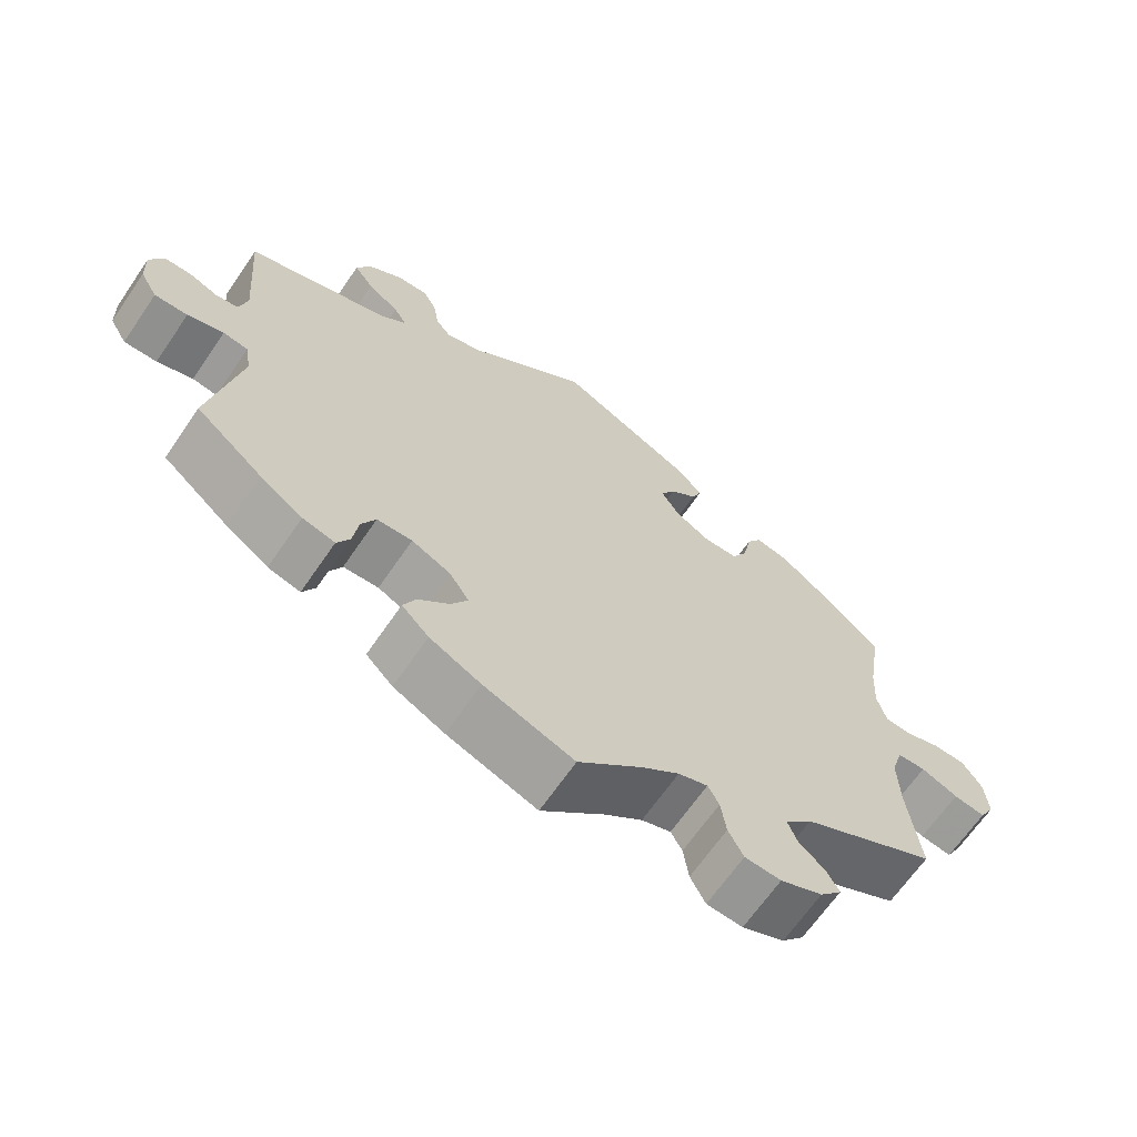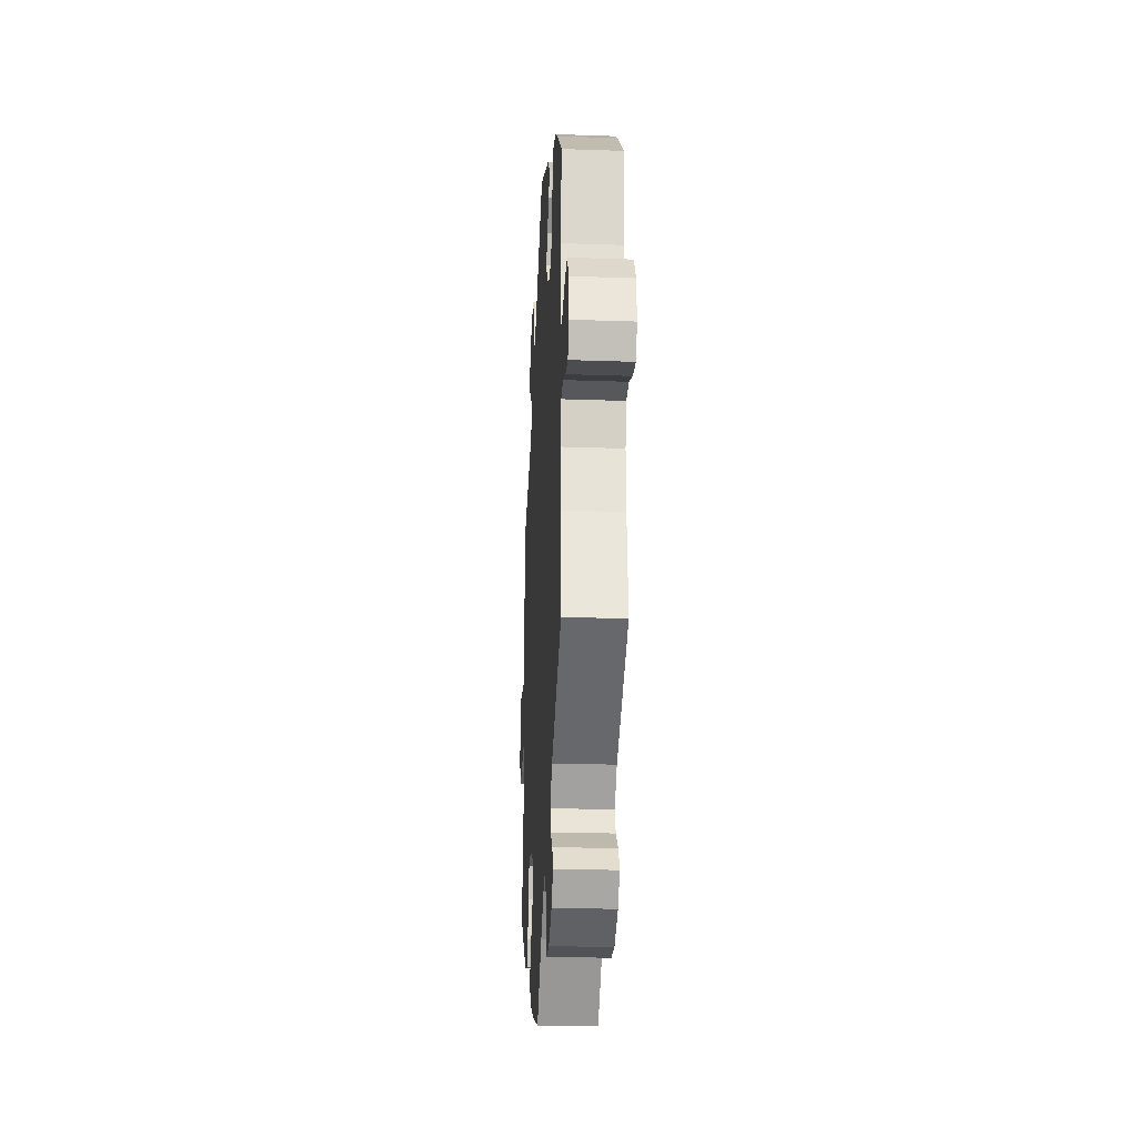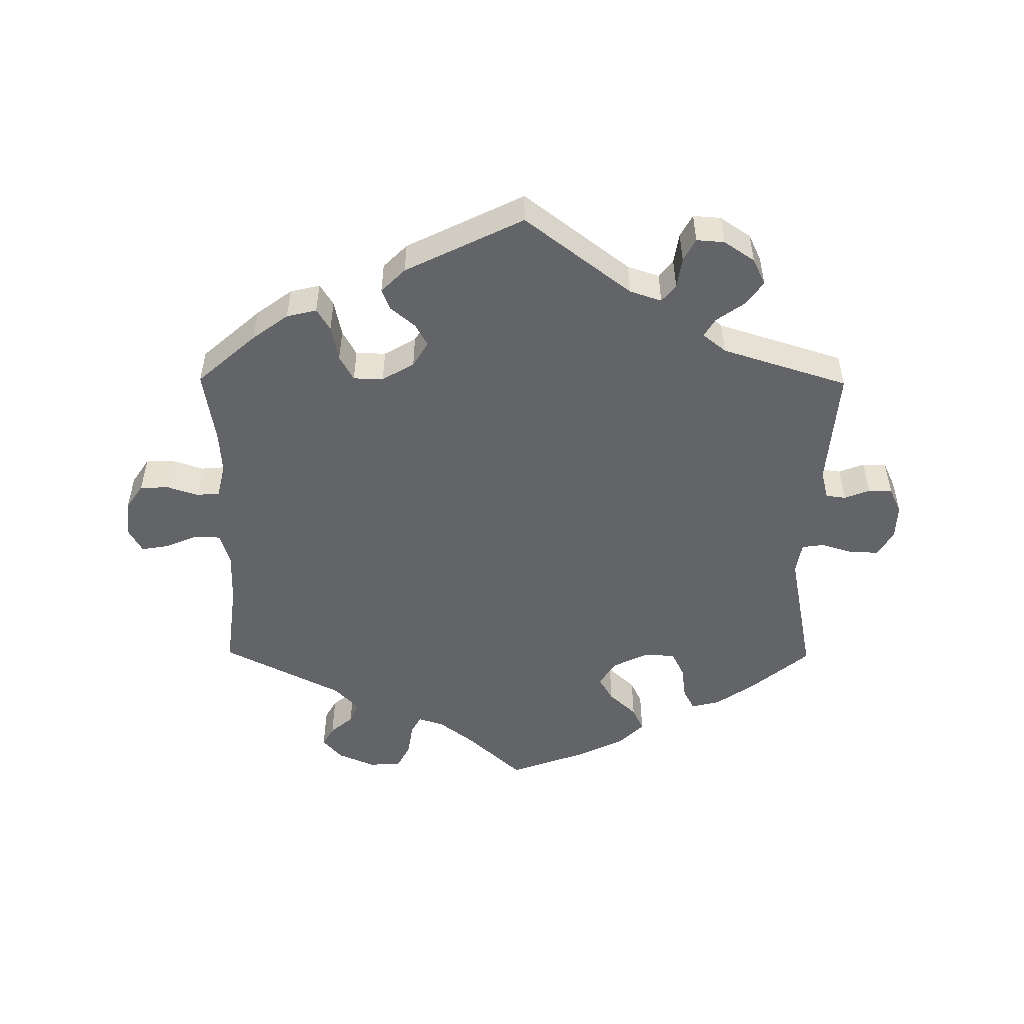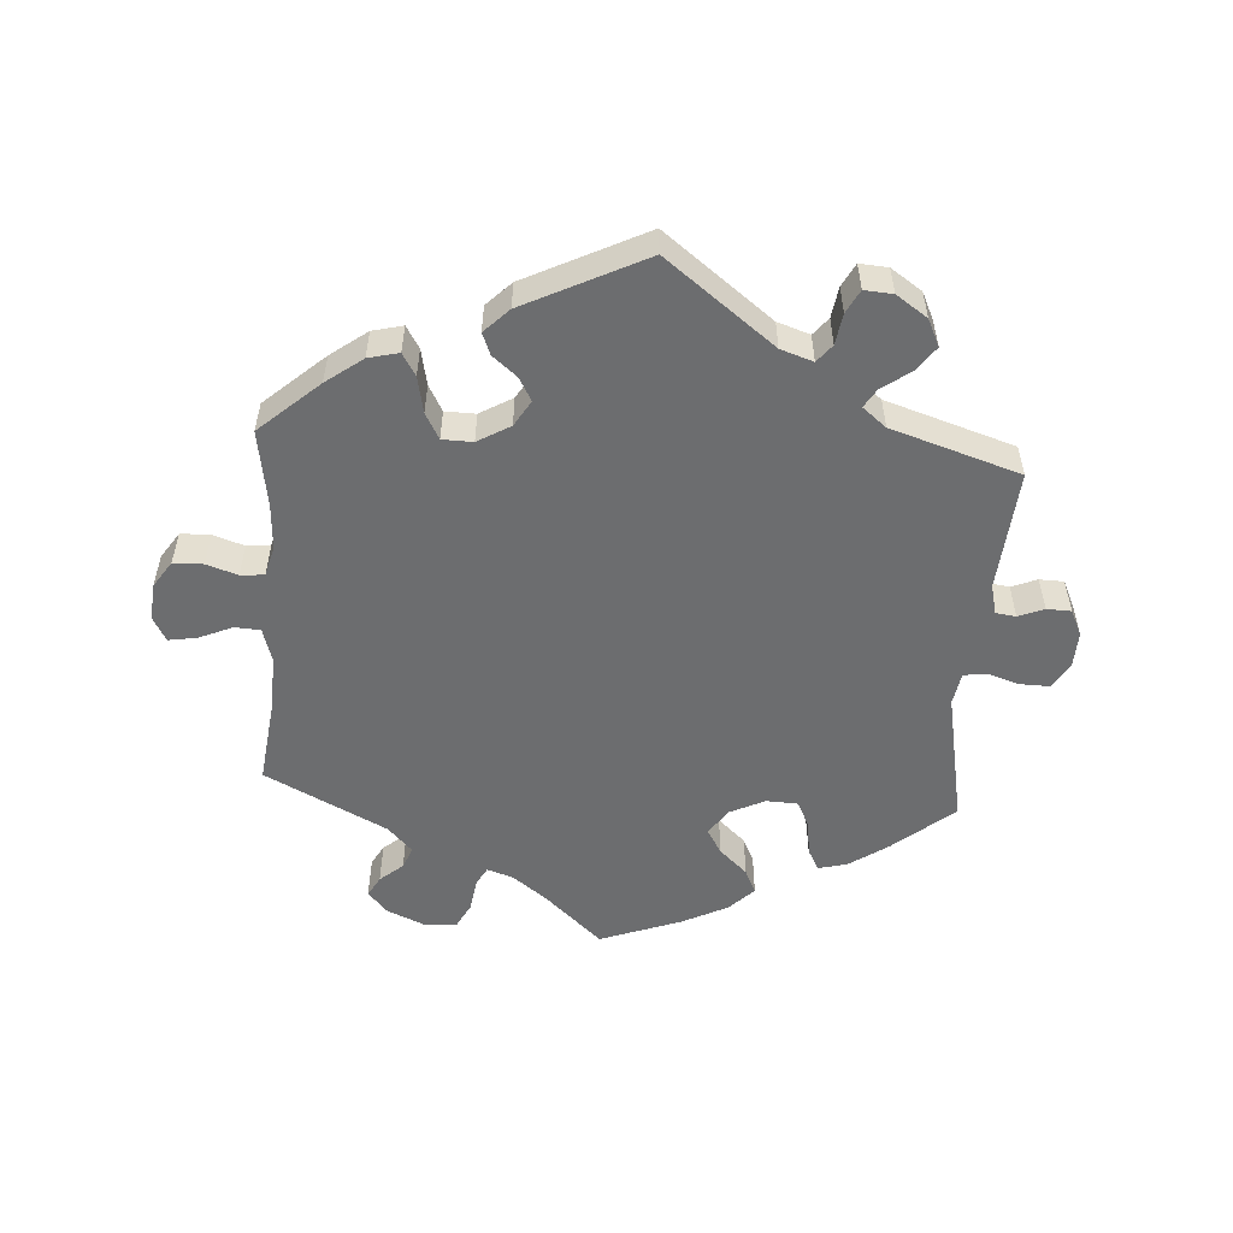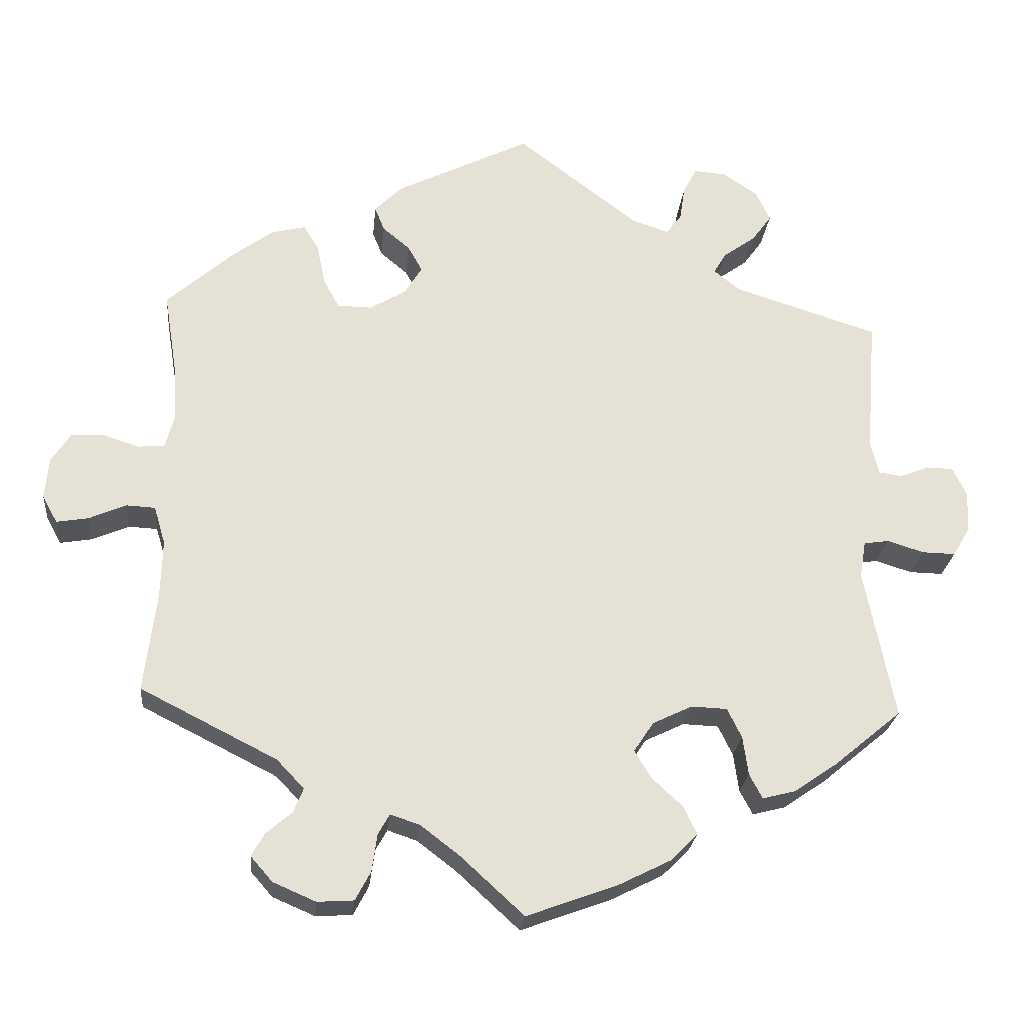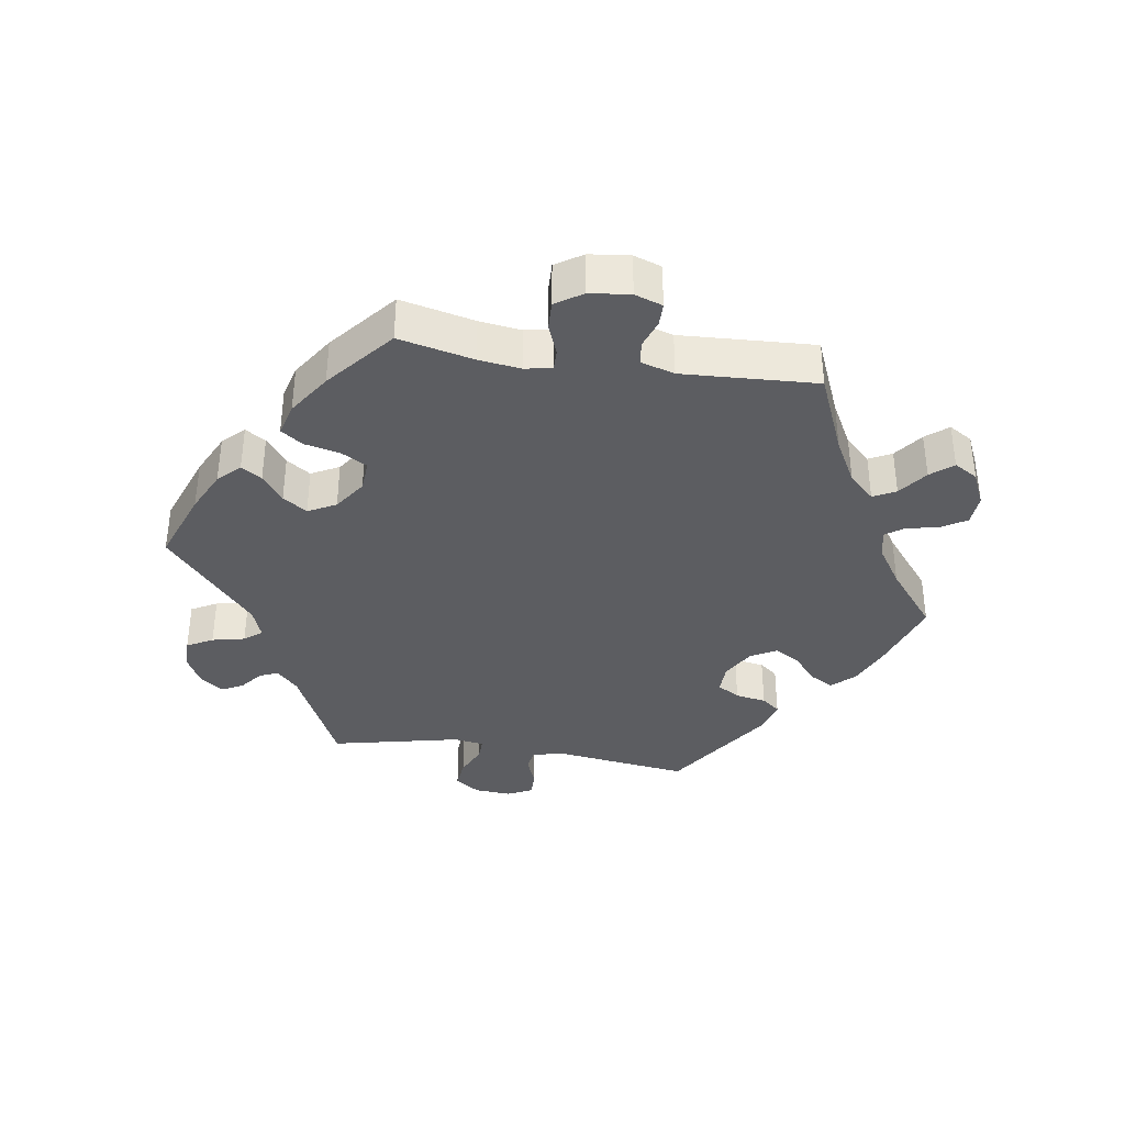
<metadata>
{"format":"obj","ext":"obj","renderer":"f3d","projection":"perspective","resolution":1024,"background":"white","views":[{"elev":-66.1,"azim":145.6,"up":"+Z"},{"elev":-25.5,"azim":-93.2,"up":"+Z"},{"elev":-51.2,"azim":-0.5,"up":"+Y"},{"elev":-53.9,"azim":-3.9,"up":"+Y"},{"elev":-24.5,"azim":-5.4,"up":"+Z"},{"elev":-37.0,"azim":-158.9,"up":"+Y"}]}
</metadata>
<code>
v 0.487 0.07 0.11
v 0.498 0.07 0.066
v 0.528 0.07 0.062
v 0.566 0.07 0.077
v 0.602 0.07 0.076
v 0.62 0.07 0.038
v 0.618 0.07 -0.015
v 0.595 0.07 -0.054
v 0.551 0.07 -0.053
v 0.503 0.07 -0.038
v 0.47 0.07 -0.043
v 0.462 0.07 -0.091
v 0.501 0.07 -0.289
v 0.412 0.07 -0.363
v 0.355 0.07 -0.402
v 0.312 0.07 -0.413
v 0.295 0.07 -0.381
v 0.288 0.07 -0.33
v 0.269 0.07 -0.291
v 0.222 0.07 -0.289
v 0.17 0.07 -0.314
v 0.144 0.07 -0.353
v 0.166 0.07 -0.39
v 0.207 0.07 -0.428
v 0.224 0.07 -0.464
v 0.188 0.07 -0.5
v 0.12 0.07 -0.534
v 0 0.07 -0.578
v -0.084 0.07 -0.501
v -0.135 0.07 -0.462
v -0.174 0.07 -0.449
v -0.189 0.07 -0.476
v -0.196 0.07 -0.525
v -0.216 0.07 -0.563
v -0.264 0.07 -0.566
v -0.32 0.07 -0.542
v -0.349 0.07 -0.509
v -0.332 0.07 -0.479
v -0.298 0.07 -0.45
v -0.285 0.07 -0.418
v -0.321 0.07 -0.38
v -0.501 0.07 -0.289
v -0.485 0.07 -0.158
v -0.483 0.07 -0.081
v -0.498 0.07 -0.031
v -0.536 0.07 -0.029
v -0.585 0.07 -0.05
v -0.627 0.07 -0.057
v -0.647 0.07 -0.021
v -0.642 0.07 0.034
v -0.616 0.07 0.073
v -0.572 0.07 0.074
v -0.526 0.07 0.059
v -0.491 0.07 0.062
v -0.479 0.07 0.107
v -0.483 0.07 0.175
v -0.501 0.07 0.288
v -0.413 0.07 0.366
v -0.359 0.07 0.406
v -0.314 0.07 0.417
v -0.294 0.07 0.384
v -0.283 0.07 0.33
v -0.262 0.07 0.292
v -0.217 0.07 0.291
v -0.169 0.07 0.319
v -0.146 0.07 0.357
v -0.165 0.07 0.391
v -0.201 0.07 0.421
v -0.214 0.07 0.453
v -0.178 0.07 0.489
v 0 0.07 0.577
v 0.16 0.07 0.455
v 0.208 0.07 0.439
v 0.229 0.07 0.465
v 0.236 0.07 0.511
v 0.254 0.07 0.545
v 0.296 0.07 0.542
v 0.342 0.07 0.511
v 0.361 0.07 0.471
v 0.335 0.07 0.435
v 0.293 0.07 0.405
v 0.276 0.07 0.377
v 0.311 0.07 0.349
v 0.501 0.07 0.289
v 0.487 0 0.11
v 0.498 0 0.066
v 0.528 0 0.062
v 0.566 0 0.077
v 0.602 0 0.076
v 0.62 0 0.038
v 0.618 0 -0.015
v 0.595 0 -0.054
v 0.551 0 -0.053
v 0.503 0 -0.038
v 0.47 0 -0.043
v 0.462 0 -0.091
v 0.501 0 -0.289
v 0.412 0 -0.363
v 0.355 0 -0.402
v 0.312 0 -0.413
v 0.295 0 -0.381
v 0.288 0 -0.33
v 0.269 0 -0.291
v 0.222 0 -0.289
v 0.17 0 -0.314
v 0.144 0 -0.353
v 0.166 0 -0.39
v 0.207 0 -0.428
v 0.224 0 -0.464
v 0.188 0 -0.5
v 0.12 0 -0.534
v 0 0 -0.578
v -0.084 0 -0.501
v -0.135 0 -0.462
v -0.174 0 -0.449
v -0.189 0 -0.476
v -0.196 0 -0.525
v -0.216 0 -0.563
v -0.264 0 -0.566
v -0.32 0 -0.542
v -0.349 0 -0.509
v -0.332 0 -0.479
v -0.298 0 -0.45
v -0.285 0 -0.418
v -0.321 0 -0.38
v -0.501 0 -0.289
v -0.485 0 -0.158
v -0.483 0 -0.081
v -0.498 0 -0.031
v -0.536 0 -0.029
v -0.585 0 -0.05
v -0.627 0 -0.057
v -0.647 0 -0.021
v -0.642 0 0.034
v -0.616 0 0.073
v -0.572 0 0.074
v -0.526 0 0.059
v -0.491 0 0.062
v -0.479 0 0.107
v -0.483 0 0.175
v -0.501 0 0.288
v -0.413 0 0.366
v -0.359 0 0.406
v -0.314 0 0.417
v -0.294 0 0.384
v -0.283 0 0.33
v -0.262 0 0.292
v -0.217 0 0.291
v -0.169 0 0.319
v -0.146 0 0.357
v -0.165 0 0.391
v -0.201 0 0.421
v -0.214 0 0.453
v -0.178 0 0.489
v 0 0 0.577
v 0.16 0 0.455
v 0.208 0 0.439
v 0.229 0 0.465
v 0.236 0 0.511
v 0.254 0 0.545
v 0.296 0 0.542
v 0.342 0 0.511
v 0.361 0 0.471
v 0.335 0 0.435
v 0.293 0 0.405
v 0.276 0 0.377
v 0.311 0 0.349
v 0.501 0 0.289
f 83 84 1
f 82 83 1 2
f 78 79 80 81
f 78 81 82
f 77 78 82
f 74 75 76 77
f 73 74 77 82
f 72 73 82 2
f 70 71 72 2
f 67 68 69 70
f 66 67 70 2
f 59 60 61 62
f 59 62 63
f 56 57 58 59
f 55 56 59 63
f 54 55 63 64
f 50 51 52 53
f 50 53 54
f 49 50 54
f 46 47 48 49
f 45 46 49 54
f 44 45 54 64
f 41 42 43
f 40 41 43 44
f 36 37 38 39
f 36 39 40
f 35 36 40
f 32 33 34 35
f 31 32 35 40
f 26 27 28 29
f 26 29 30
f 23 24 25 26
f 22 23 26 30
f 21 22 30 31
f 15 16 17 18
f 15 18 19
f 12 13 14 15
f 11 12 15 19
f 7 8 9 10
f 7 10 11
f 6 7 11
f 3 4 5 6
f 2 3 6 11
f 65 66 2 11
f 20 21 31 40
f 20 40 44 64
f 20 64 65
f 11 19 20 65
f 85 168 167
f 86 85 167 166
f 165 164 163 162
f 166 165 162
f 166 162 161
f 161 160 159 158
f 166 161 158 157
f 86 166 157 156
f 86 156 155 154
f 154 153 152 151
f 86 154 151 150
f 146 145 144 143
f 147 146 143
f 143 142 141 140
f 147 143 140 139
f 148 147 139 138
f 137 136 135 134
f 138 137 134
f 138 134 133
f 133 132 131 130
f 138 133 130 129
f 148 138 129 128
f 127 126 125
f 128 127 125 124
f 123 122 121 120
f 124 123 120
f 124 120 119
f 119 118 117 116
f 124 119 116 115
f 113 112 111 110
f 114 113 110
f 110 109 108 107
f 114 110 107 106
f 115 114 106 105
f 102 101 100 99
f 103 102 99
f 99 98 97 96
f 103 99 96 95
f 94 93 92 91
f 95 94 91
f 95 91 90
f 90 89 88 87
f 95 90 87 86
f 95 86 150 149
f 124 115 105 104
f 148 128 124 104
f 149 148 104
f 149 104 103 95
f 1 85 86 2
f 2 86 87 3
f 3 87 88 4
f 4 88 89 5
f 5 89 90 6
f 6 90 91 7
f 7 91 92 8
f 8 92 93 9
f 9 93 94 10
f 10 94 95 11
f 11 95 96 12
f 12 96 97 13
f 13 97 98 14
f 14 98 99 15
f 15 99 100 16
f 16 100 101 17
f 17 101 102 18
f 18 102 103 19
f 19 103 104 20
f 20 104 105 21
f 21 105 106 22
f 22 106 107 23
f 23 107 108 24
f 24 108 109 25
f 25 109 110 26
f 26 110 111 27
f 27 111 112 28
f 28 112 113 29
f 29 113 114 30
f 30 114 115 31
f 31 115 116 32
f 32 116 117 33
f 33 117 118 34
f 34 118 119 35
f 35 119 120 36
f 36 120 121 37
f 37 121 122 38
f 38 122 123 39
f 39 123 124 40
f 40 124 125 41
f 41 125 126 42
f 42 126 127 43
f 43 127 128 44
f 44 128 129 45
f 45 129 130 46
f 46 130 131 47
f 47 131 132 48
f 48 132 133 49
f 49 133 134 50
f 50 134 135 51
f 51 135 136 52
f 52 136 137 53
f 53 137 138 54
f 54 138 139 55
f 55 139 140 56
f 56 140 141 57
f 57 141 142 58
f 58 142 143 59
f 59 143 144 60
f 60 144 145 61
f 61 145 146 62
f 62 146 147 63
f 63 147 148 64
f 64 148 149 65
f 65 149 150 66
f 66 150 151 67
f 67 151 152 68
f 68 152 153 69
f 69 153 154 70
f 70 154 155 71
f 71 155 156 72
f 72 156 157 73
f 73 157 158 74
f 74 158 159 75
f 75 159 160 76
f 76 160 161 77
f 77 161 162 78
f 78 162 163 79
f 79 163 164 80
f 80 164 165 81
f 81 165 166 82
f 82 166 167 83
f 83 167 168 84
f 84 168 85 1

</code>
